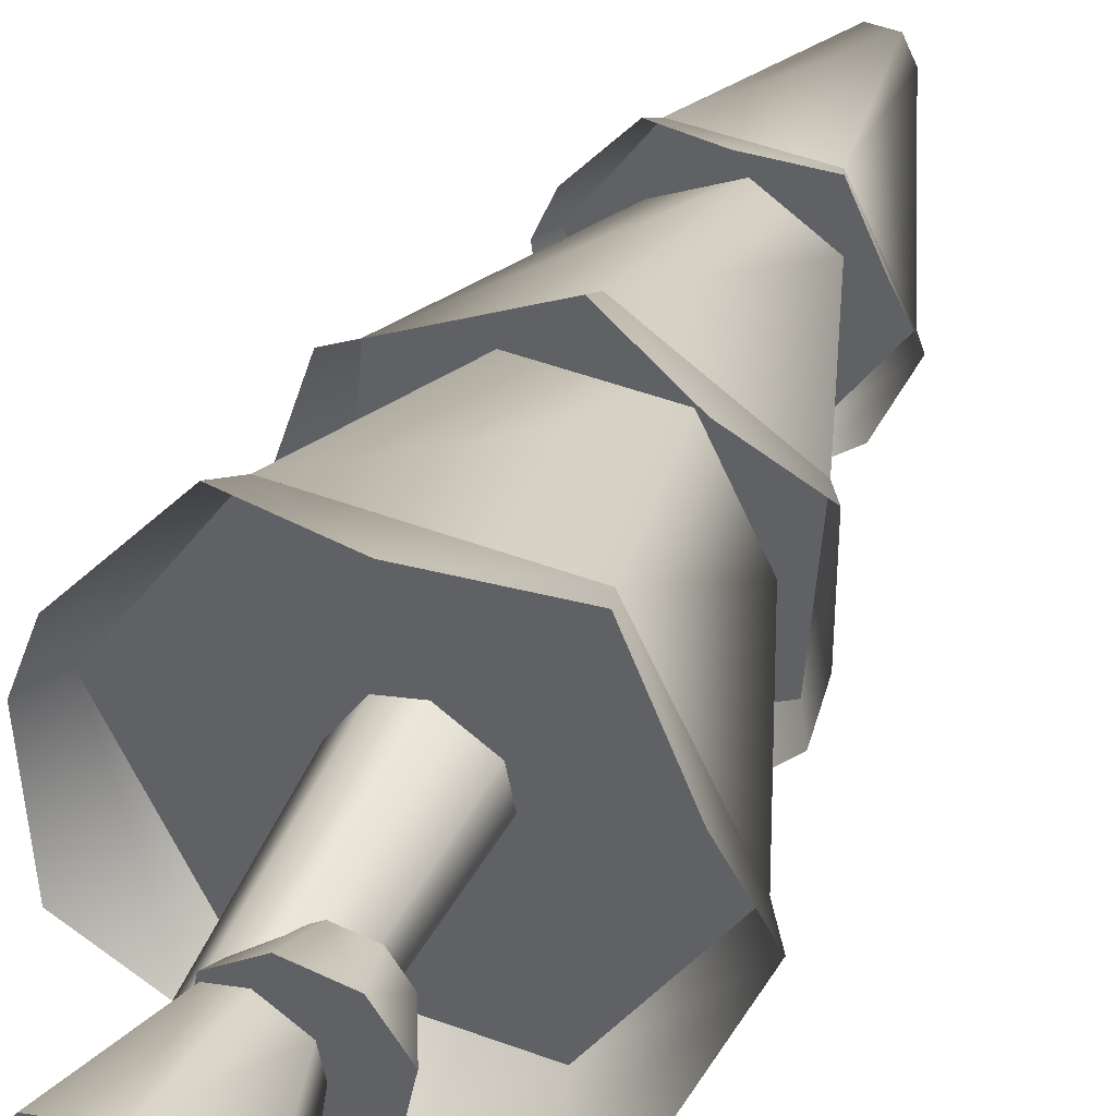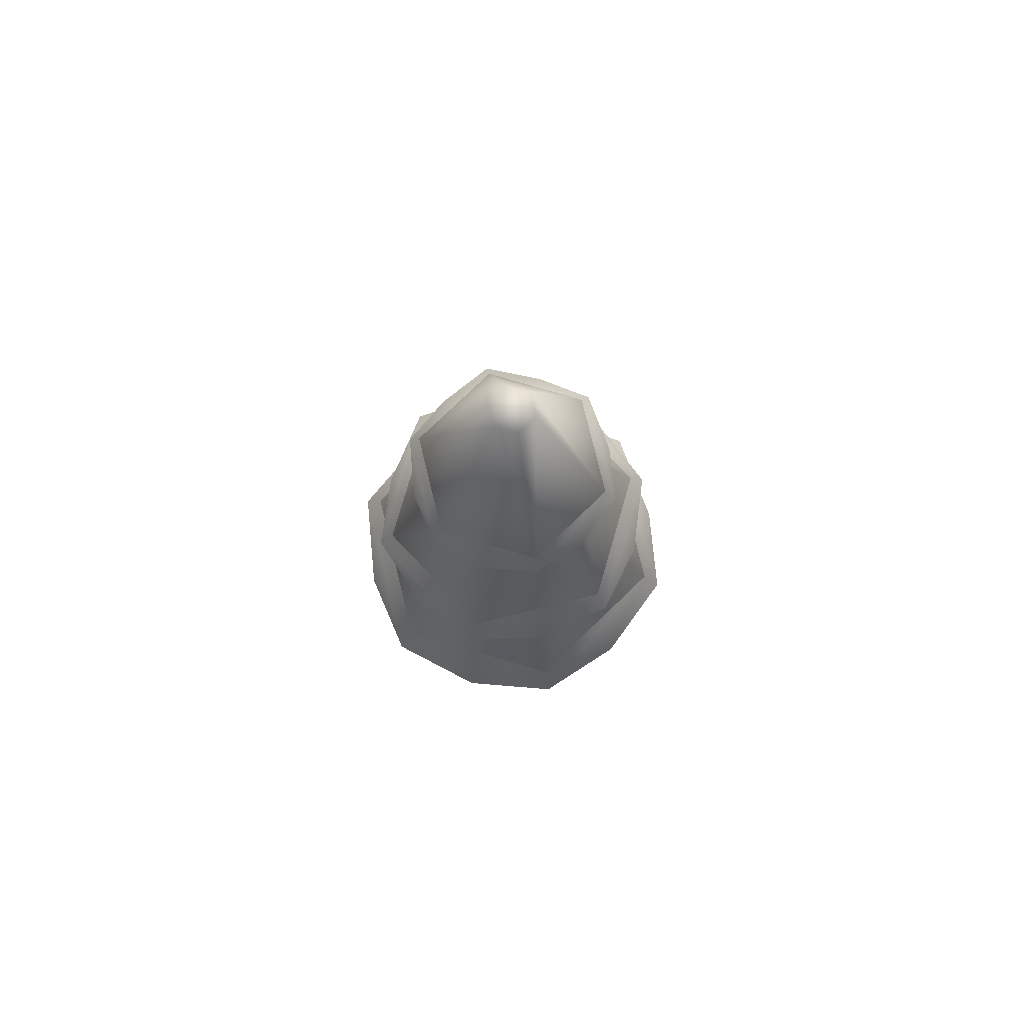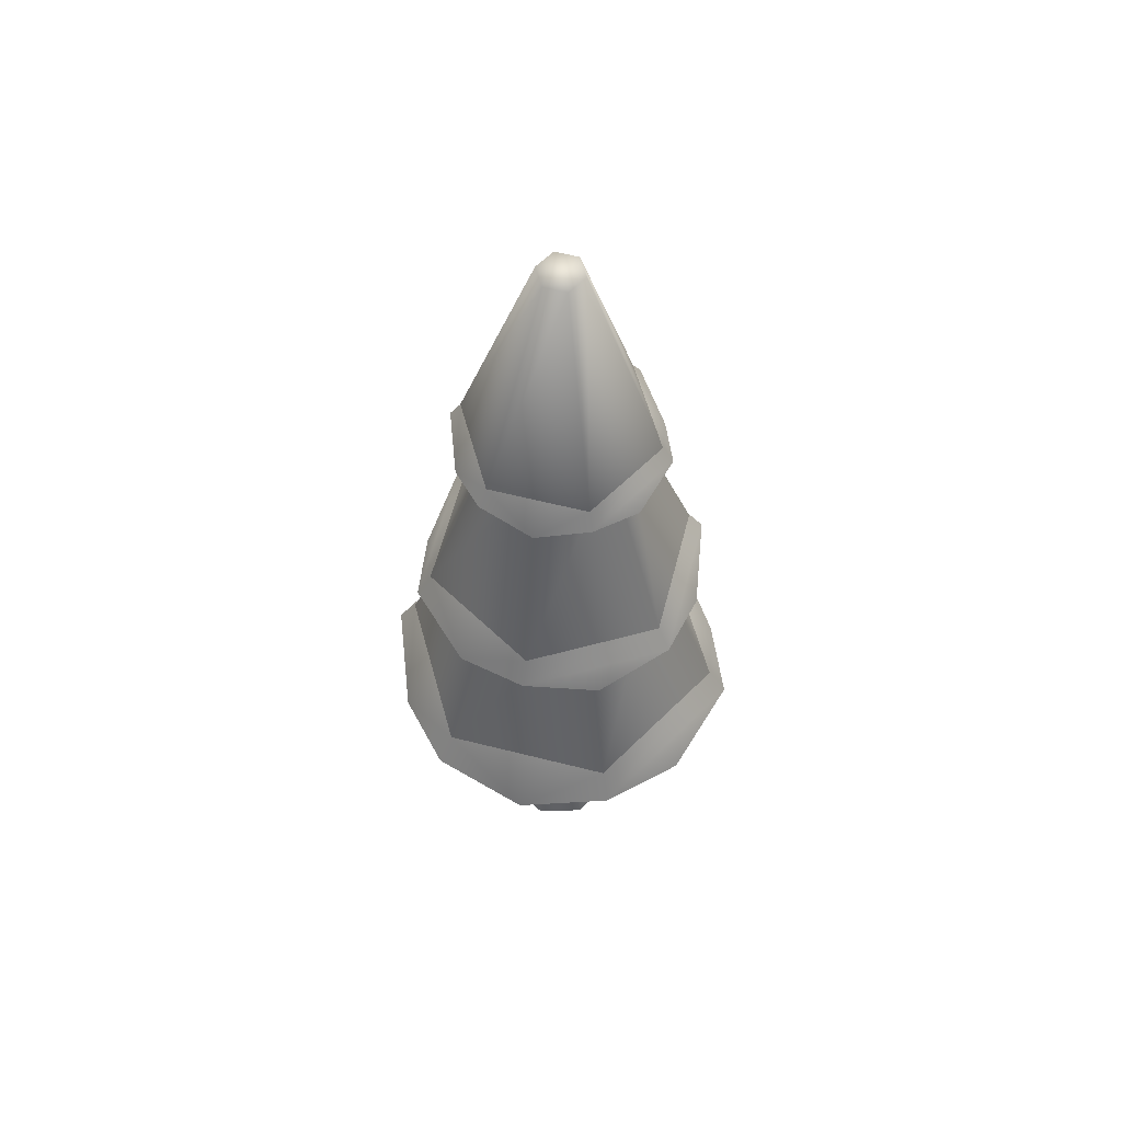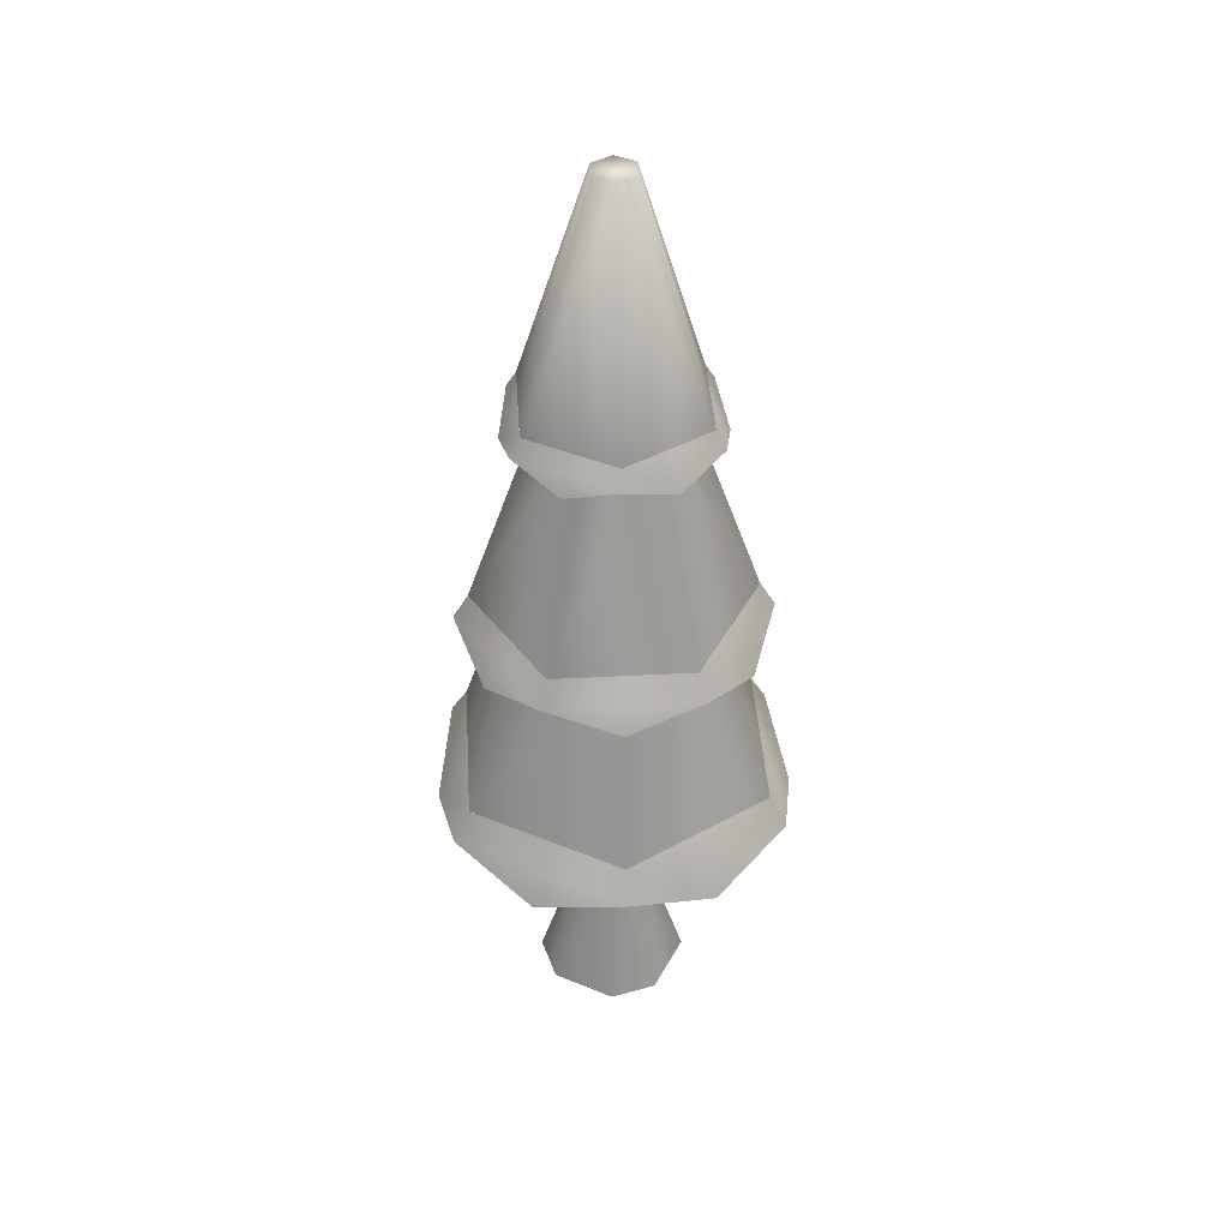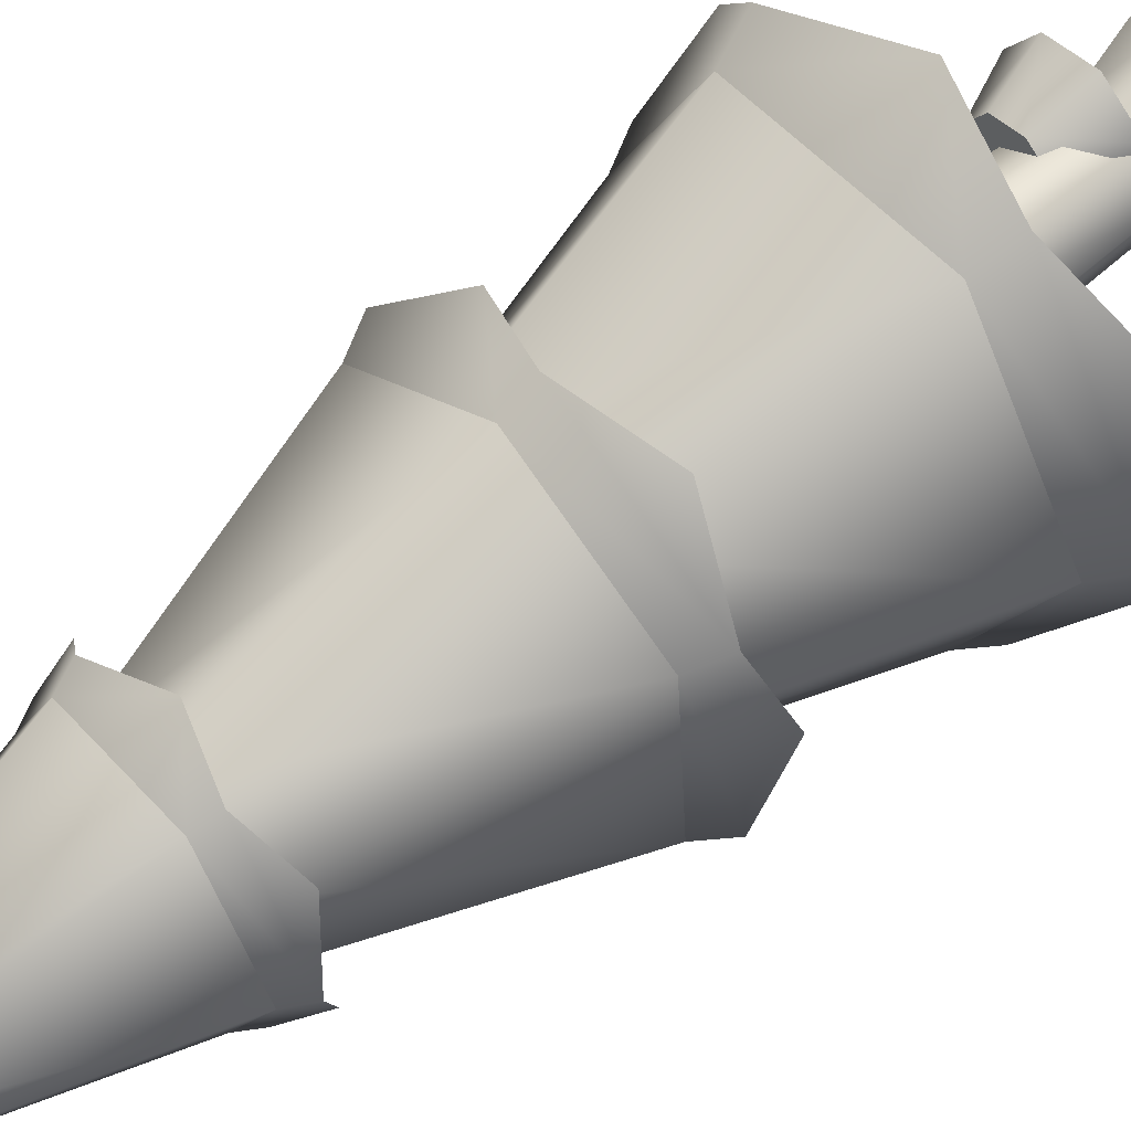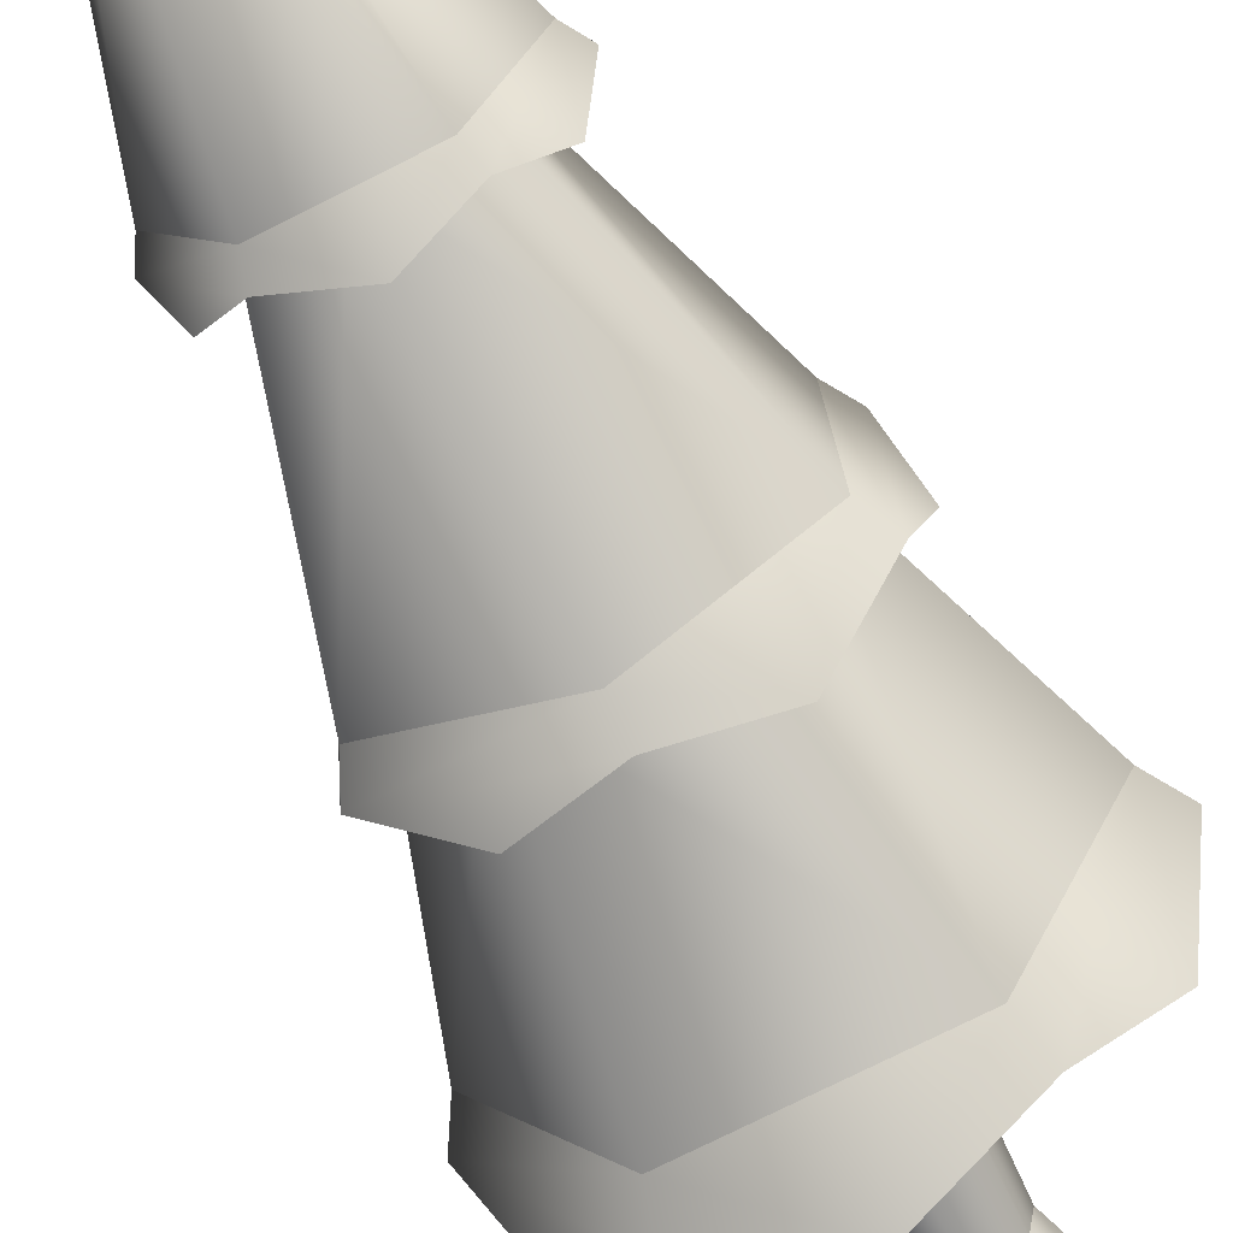
<metadata>
{"format":"obj","ext":"obj","renderer":"f3d","projection":"perspective","resolution":1024,"background":"white","views":[{"elev":38.7,"azim":21.8,"up":"+Z"},{"elev":79.1,"azim":-159.7,"up":"+Y"},{"elev":59.8,"azim":78.6,"up":"+Y"},{"elev":41.6,"azim":150.4,"up":"+Y"},{"elev":57.4,"azim":-130.4,"up":"+Z"},{"elev":-64.7,"azim":-153.4,"up":"+Z"}]}
</metadata>
<code>
o tree.062
v -8.635 -0.3828 10.87
v -8.431 -0.3828 10.73
v -8.806 -0.3828 10.83
v -8.398 -0.3828 10.56
v -8.944 -0.3828 10.63
v -8.536 -0.3828 10.35
v -8.911 -0.3828 10.46
v -8.707 -0.3828 10.32
v -8.551 0.06292 10.66
v -8.653 0.06292 10.73
v -8.739 0.06292 10.71
v -8.535 0.06292 10.58
v -8.604 0.06292 10.47
v -8.689 0.06292 10.46
v -8.791 0.06292 10.53
v -8.808 0.06292 10.61
v -8.694 0.7316 10.42
v -8.821 0.7316 10.51
v -8.842 0.7316 10.62
v -8.521 0.7316 10.68
v -8.649 0.7316 10.76
v -8.587 0.7316 10.44
v -8.501 0.7316 10.57
v -8.756 0.7316 10.74
v -8.508 0.2221 10.73
v -8.602 0.2221 10.75
v -8.454 0.2221 10.65
v -8.474 0.2221 10.55
v -8.683 0.2221 10.69
v -8.554 0.2221 10.5
v -8.702 0.2221 10.6
v -8.649 0.2221 10.52
v -8.468 0.06032 10.79
v -8.384 0.06032 10.66
v -8.616 0.06032 10.82
v -8.742 0.06032 10.73
v -8.414 0.06032 10.51
v -8.772 0.06032 10.59
v -8.541 0.06032 10.43
v -8.689 0.06032 10.46
v -8.946 0.7316 11.13
v -9.29 0.7316 10.63
v -8.836 1.469 10.91
v -9.039 1.469 10.61
v -8.066 0.7316 10.54
v -8.335 0.7316 11.09
v -8.317 1.469 10.56
v -8.475 1.469 10.88
v -8.41 0.7316 10.03
v -8.52 1.469 10.26
v -8.881 1.469 10.28
v -9.021 0.7316 10.08
v -8.48 2.26 10.88
v -8.833 2.26 10.9
v -8.632 3.091 10.65
v -8.714 3.091 10.66
v -8.723 3.091 10.52
v -8.759 3.091 10.59
v -8.876 2.26 10.29
v -9.031 2.26 10.61
v -8.523 2.26 10.27
v -8.325 2.26 10.56
v -8.642 3.091 10.51
v -8.597 3.091 10.58
v -8.23 1.469 10.8
v -8.643 1.469 11.08
v -8.473 2.26 10.68
v -8.662 2.26 10.81
v -8.265 1.469 10.3
v -8.489 2.26 10.46
v -9.091 1.469 10.86
v -8.867 2.26 10.71
v -9.126 1.469 10.36
v -8.883 2.26 10.48
v -8.713 1.469 10.09
v -8.694 2.26 10.36
v -9.215 0.5017 10.95
v -9.357 0.6166 10.63
v -8.976 0.6166 11.19
v -8.38 0.6166 9.971
v -8.724 0.5016 9.937
v -9.059 0.6166 10.02
v -9.26 0.5016 10.3
v -8.297 0.6166 11.15
v -8.632 0.5016 11.23
v -8.141 0.5016 10.22
v -7.999 0.6166 10.54
v -8.096 0.5016 10.87
v -8.448 1.282 10.11
v -8.22 1.375 10.27
v -8.717 1.375 10.03
v -8.181 1.375 10.83
v -8.383 1.282 11.02
v -8.639 1.375 11.13
v -9.203 1.282 10.62
v -9.175 1.375 10.34
v -9.136 1.375 10.89
v -8.973 1.282 10.15
v -8.908 1.282 11.06
v -8.153 1.282 10.55
v -8.506 2.194 10.23
v -8.704 2.128 10.21
v -8.898 2.194 10.26
v -9.014 2.128 10.42
v -9.069 2.194 10.61
v -8.287 2.194 10.56
v -8.342 2.128 10.75
v -8.458 2.194 10.91
v -8.987 2.128 10.79
v -8.85 2.194 10.94
v -8.369 2.128 10.37
v -8.652 2.128 10.96
f 3 2 1
f 2 3 4
f 4 3 5
f 4 5 6
f 6 5 7
f 6 7 8
f 9 1 2
f 1 9 10
f 11 1 10
f 1 11 3
f 12 2 4
f 2 12 9
f 13 4 6
f 4 13 12
f 7 14 8
f 14 7 15
f 11 5 3
f 5 11 16
f 8 13 6
f 13 8 14
f 7 16 15
f 16 7 5
f 14 18 17
f 18 14 15
f 16 18 15
f 18 16 19
f 21 9 20
f 9 21 10
f 22 12 13
f 12 22 23
f 21 11 10
f 11 21 24
f 13 17 22
f 17 13 14
f 20 12 23
f 12 20 9
f 24 16 11
f 16 24 19
f 27 26 25
f 26 27 28
f 26 28 29
f 29 28 30
f 29 30 31
f 31 30 32
f 35 34 33
f 34 35 36
f 34 36 37
f 37 36 38
f 37 38 39
f 39 38 40
f 27 33 34
f 33 27 25
f 29 38 36
f 38 29 31
f 40 31 32
f 31 40 38
f 28 34 37
f 34 28 27
f 26 36 35
f 36 26 29
f 30 37 39
f 37 30 28
f 26 33 25
f 33 26 35
f 40 30 39
f 30 40 32
f 43 42 41
f 42 43 44
f 47 46 45
f 46 47 48
f 50 45 49
f 45 50 47
f 48 41 46
f 41 48 43
f 52 44 51
f 44 52 42
f 52 50 49
f 50 52 51
f 41 45 46
f 45 41 42
f 45 42 49
f 49 42 52
f 55 54 53
f 54 55 56
f 59 58 57
f 58 59 60
f 63 62 61
f 62 63 64
f 64 53 62
f 53 64 55
f 64 56 55
f 56 64 58
f 58 64 63
f 58 63 57
f 59 63 61
f 63 59 57
f 54 62 53
f 62 54 60
f 62 60 61
f 61 60 59
f 56 60 54
f 60 56 58
f 67 66 65
f 66 67 68
f 70 65 69
f 65 70 67
f 68 71 66
f 71 68 72
f 72 73 71
f 73 72 74
f 71 65 66
f 65 71 69
f 69 71 73
f 69 73 75
f 76 69 75
f 69 76 70
f 73 76 75
f 76 73 74
f 79 78 77
f 78 79 41
f 78 41 42
f 77 78 79
f 41 79 78
f 42 41 78
f 81 49 80
f 49 81 52
f 52 81 82
f 80 49 81
f 52 81 49
f 82 81 52
f 82 42 52
f 42 82 83
f 42 83 78
f 52 42 82
f 83 82 42
f 78 83 42
f 46 85 84
f 85 46 41
f 85 41 79
f 84 85 46
f 41 46 85
f 79 41 85
f 80 87 86
f 87 80 49
f 87 49 45
f 86 87 80
f 49 80 87
f 45 49 87
f 45 88 87
f 88 45 46
f 88 46 84
f 87 88 45
f 46 45 88
f 84 46 88
f 91 90 89
f 90 91 75
f 90 75 69
f 89 90 91
f 75 91 90
f 69 75 90
f 65 93 92
f 93 65 66
f 93 66 94
f 92 93 65
f 66 65 93
f 94 66 93
f 97 96 95
f 96 97 71
f 96 71 73
f 95 96 97
f 71 97 96
f 73 71 96
f 98 75 91
f 75 98 73
f 73 98 96
f 91 75 98
f 73 98 75
f 96 98 73
f 94 97 99
f 97 94 66
f 97 66 71
f 99 97 94
f 66 94 97
f 71 66 97
f 90 92 100
f 92 90 69
f 92 69 65
f 100 92 90
f 69 90 92
f 65 69 92
f 102 61 101
f 61 102 59
f 59 102 103
f 101 61 102
f 59 102 61
f 103 102 59
f 103 60 59
f 60 103 104
f 60 104 105
f 59 60 103
f 104 103 60
f 105 104 60
f 62 107 106
f 107 62 53
f 107 53 108
f 106 107 62
f 53 62 107
f 108 53 107
f 110 105 109
f 105 110 54
f 105 54 60
f 109 105 110
f 54 110 105
f 60 54 105
f 101 106 111
f 106 101 61
f 106 61 62
f 111 106 101
f 61 101 106
f 62 61 106
f 53 112 108
f 112 53 54
f 112 54 110
f 108 112 53
f 54 53 112
f 110 54 112
f 3 2 1
f 2 3 4
f 4 3 5
f 4 5 6
f 6 5 7
f 6 7 8
f 9 1 2
f 1 9 10
f 11 1 10
f 1 11 3
f 12 2 4
f 2 12 9
f 13 4 6
f 4 13 12
f 7 14 8
f 14 7 15
f 11 5 3
f 5 11 16
f 8 13 6
f 13 8 14
f 7 16 15
f 16 7 5
f 14 18 17
f 18 14 15
f 16 18 15
f 18 16 19
f 21 9 20
f 9 21 10
f 22 12 13
f 12 22 23
f 21 11 10
f 11 21 24
f 13 17 22
f 17 13 14
f 20 12 23
f 12 20 9
f 24 16 11
f 16 24 19
f 27 26 25
f 26 27 28
f 26 28 29
f 29 28 30
f 29 30 31
f 31 30 32
f 35 34 33
f 34 35 36
f 34 36 37
f 37 36 38
f 37 38 39
f 39 38 40
f 27 33 34
f 33 27 25
f 29 38 36
f 38 29 31
f 40 31 32
f 31 40 38
f 28 34 37
f 34 28 27
f 26 36 35
f 36 26 29
f 30 37 39
f 37 30 28
f 26 33 25
f 33 26 35
f 40 30 39
f 30 40 32
f 43 42 41
f 42 43 44
f 47 46 45
f 46 47 48
f 50 45 49
f 45 50 47
f 48 41 46
f 41 48 43
f 52 44 51
f 44 52 42
f 52 50 49
f 50 52 51
f 41 45 46
f 45 41 42
f 45 42 49
f 49 42 52
f 55 54 53
f 54 55 56
f 59 58 57
f 58 59 60
f 63 62 61
f 62 63 64
f 64 53 62
f 53 64 55
f 64 56 55
f 56 64 58
f 58 64 63
f 58 63 57
f 59 63 61
f 63 59 57
f 54 62 53
f 62 54 60
f 62 60 61
f 61 60 59
f 56 60 54
f 60 56 58
f 67 66 65
f 66 67 68
f 70 65 69
f 65 70 67
f 68 71 66
f 71 68 72
f 72 73 71
f 73 72 74
f 71 65 66
f 65 71 69
f 69 71 73
f 69 73 75
f 76 69 75
f 69 76 70
f 73 76 75
f 76 73 74
f 79 78 77
f 78 79 41
f 78 41 42
f 77 78 79
f 41 79 78
f 42 41 78
f 81 49 80
f 49 81 52
f 52 81 82
f 80 49 81
f 52 81 49
f 82 81 52
f 82 42 52
f 42 82 83
f 42 83 78
f 52 42 82
f 83 82 42
f 78 83 42
f 46 85 84
f 85 46 41
f 85 41 79
f 84 85 46
f 41 46 85
f 79 41 85
f 80 87 86
f 87 80 49
f 87 49 45
f 86 87 80
f 49 80 87
f 45 49 87
f 45 88 87
f 88 45 46
f 88 46 84
f 87 88 45
f 46 45 88
f 84 46 88
f 91 90 89
f 90 91 75
f 90 75 69
f 89 90 91
f 75 91 90
f 69 75 90
f 65 93 92
f 93 65 66
f 93 66 94
f 92 93 65
f 66 65 93
f 94 66 93
f 97 96 95
f 96 97 71
f 96 71 73
f 95 96 97
f 71 97 96
f 73 71 96
f 98 75 91
f 75 98 73
f 73 98 96
f 91 75 98
f 73 98 75
f 96 98 73
f 94 97 99
f 97 94 66
f 97 66 71
f 99 97 94
f 66 94 97
f 71 66 97
f 90 92 100
f 92 90 69
f 92 69 65
f 100 92 90
f 69 90 92
f 65 69 92
f 102 61 101
f 61 102 59
f 59 102 103
f 101 61 102
f 59 102 61
f 103 102 59
f 103 60 59
f 60 103 104
f 60 104 105
f 59 60 103
f 104 103 60
f 105 104 60
f 62 107 106
f 107 62 53
f 107 53 108
f 106 107 62
f 53 62 107
f 108 53 107
f 110 105 109
f 105 110 54
f 105 54 60
f 109 105 110
f 54 110 105
f 60 54 105
f 101 106 111
f 106 101 61
f 106 61 62
f 111 106 101
f 61 101 106
f 62 61 106
f 53 112 108
f 112 53 54
f 112 54 110
f 108 112 53
f 54 53 112
f 110 54 112

</code>
